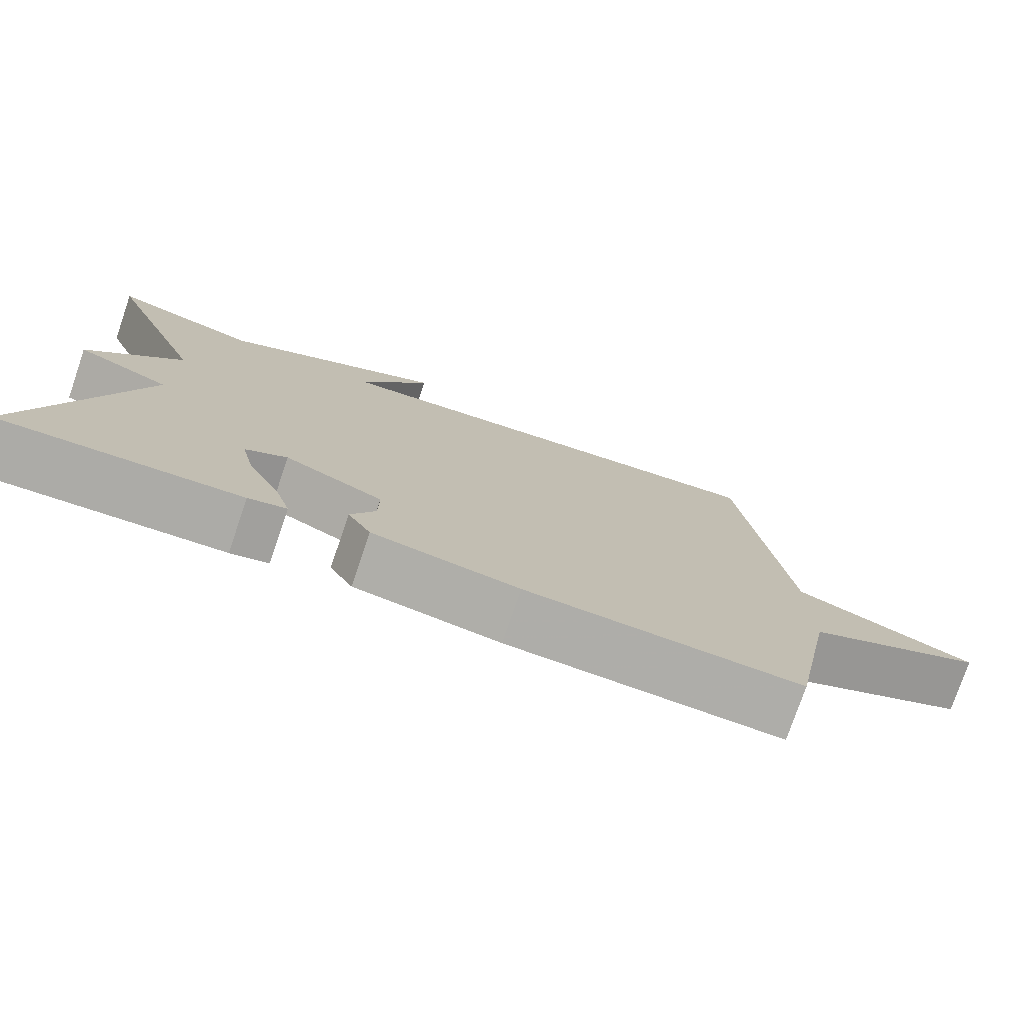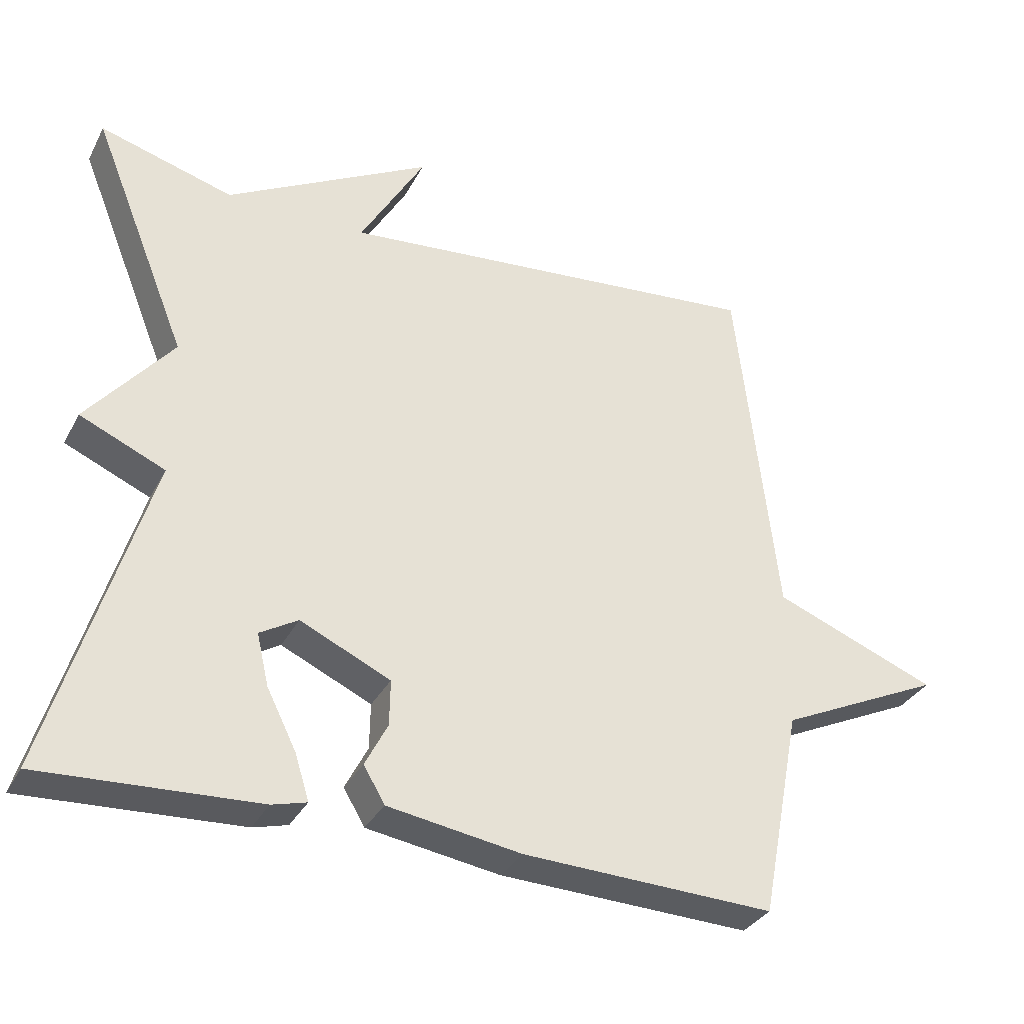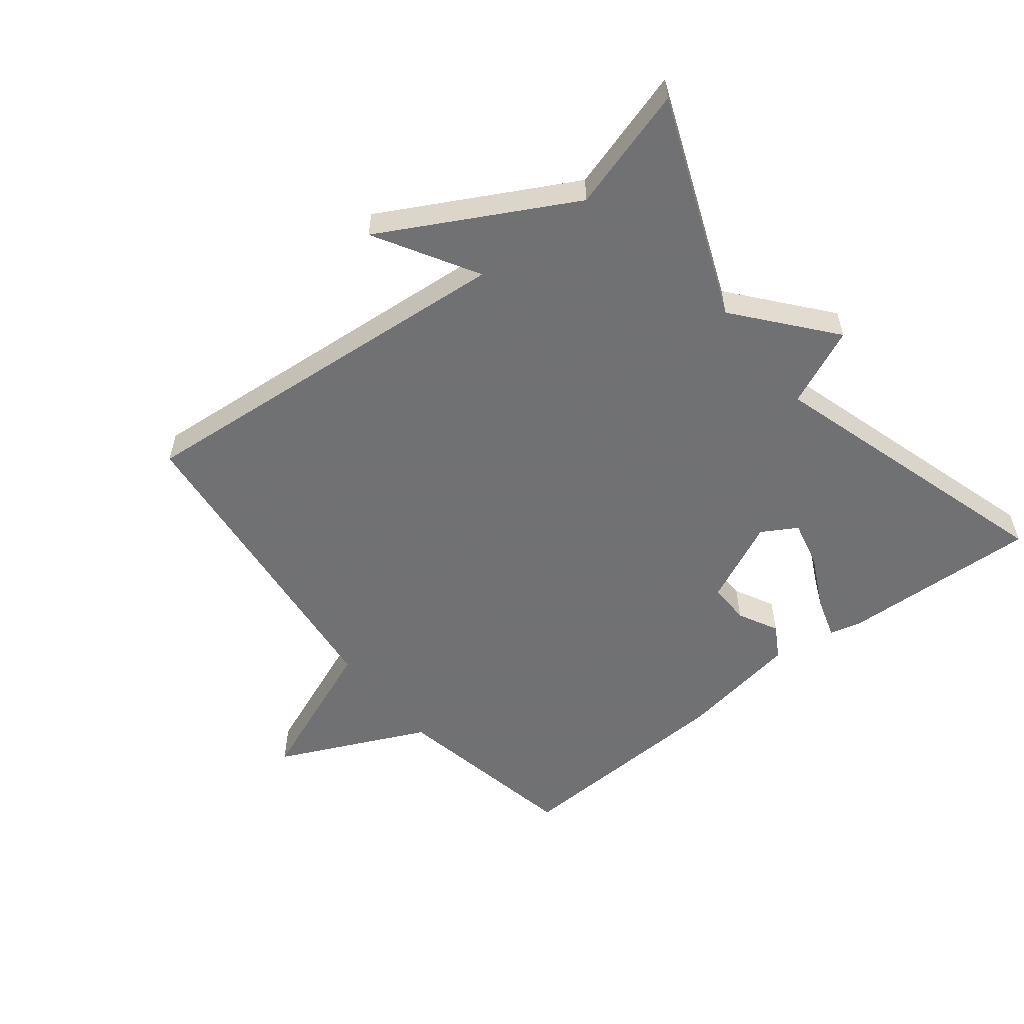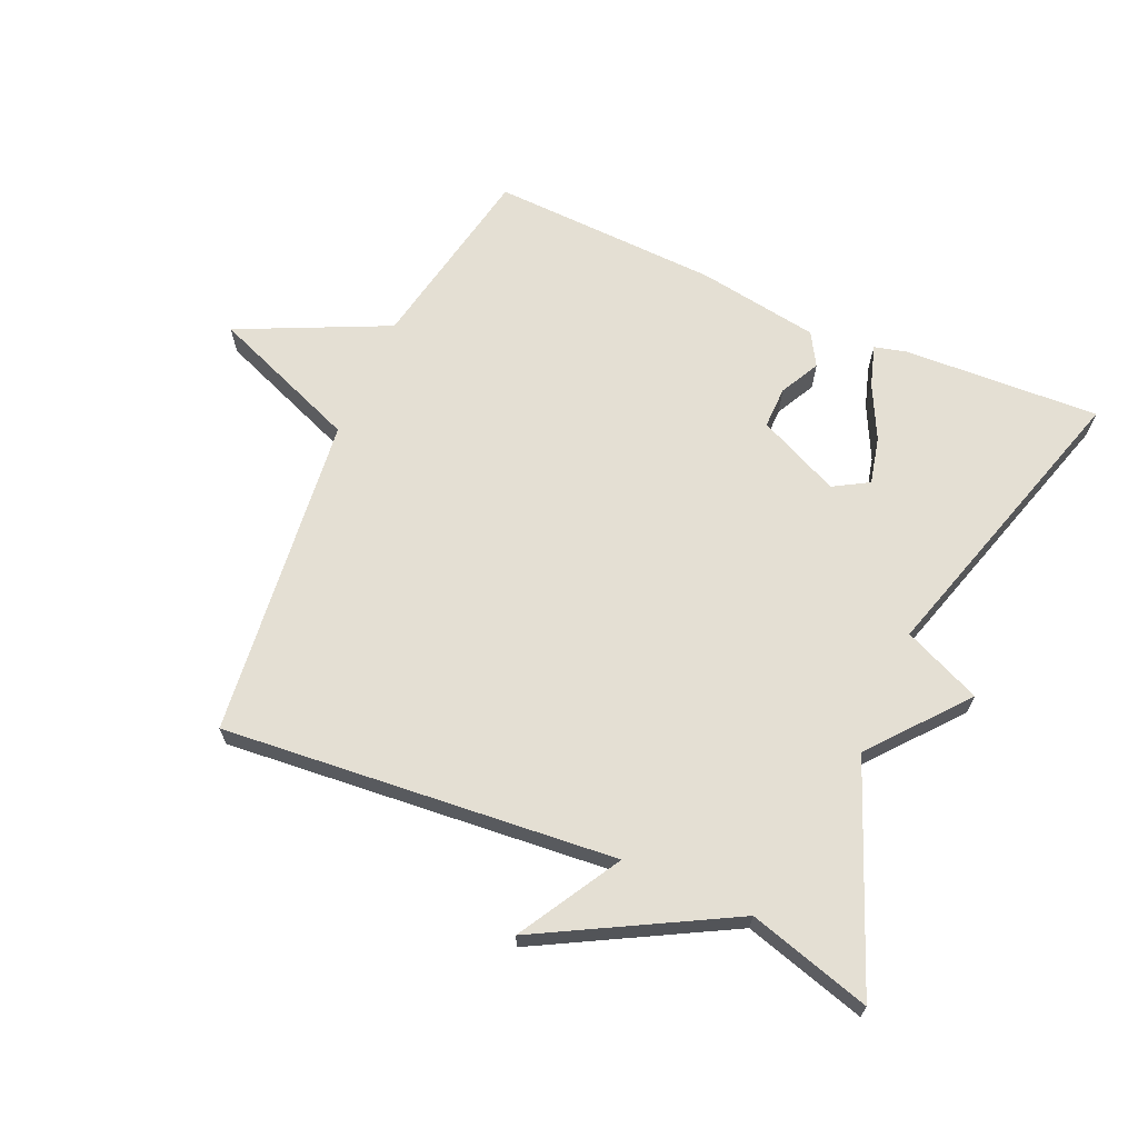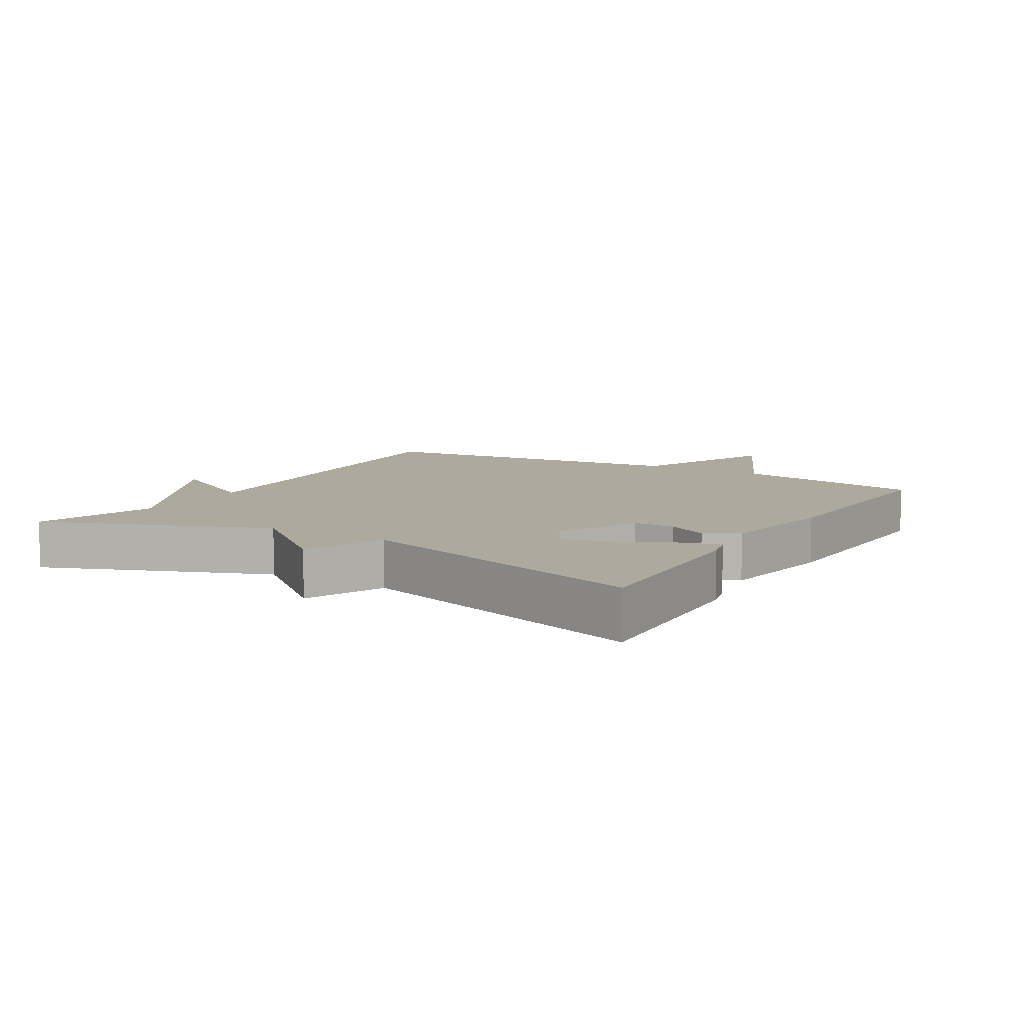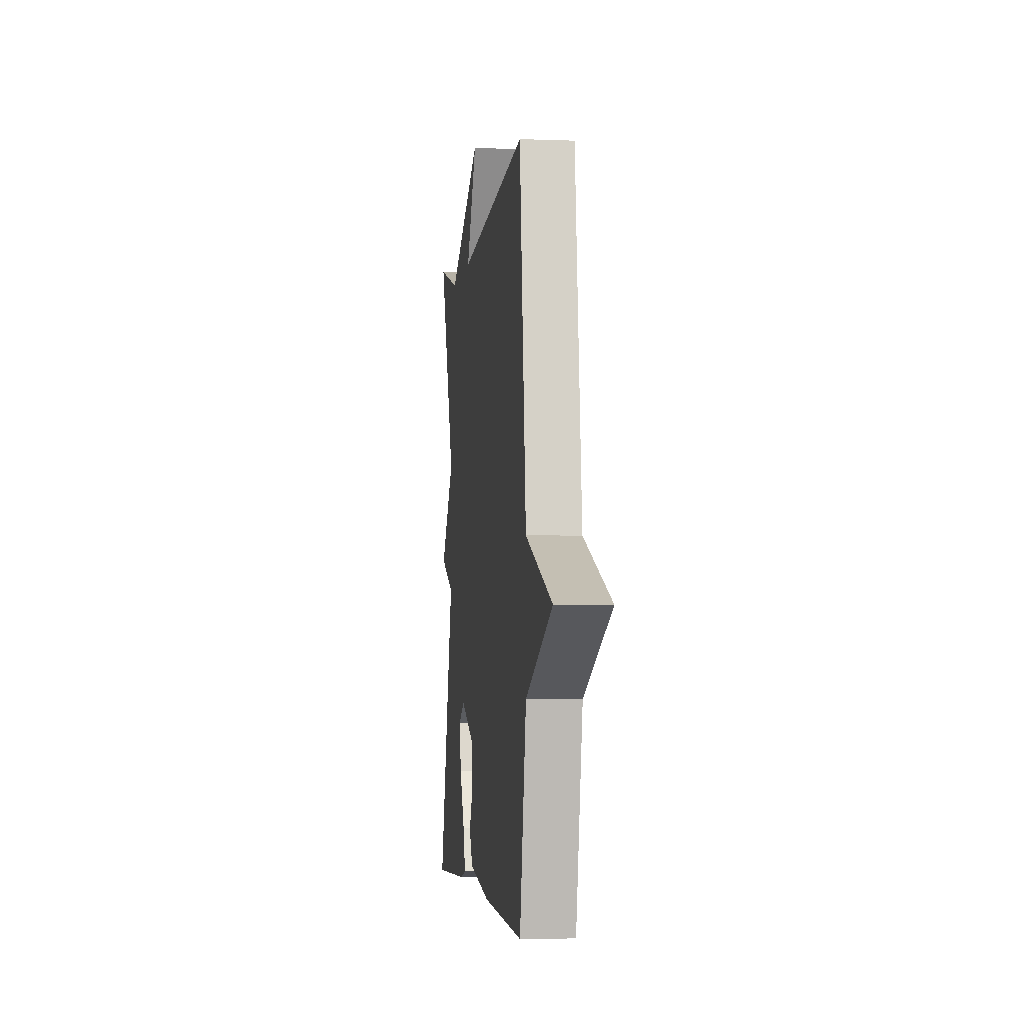
<metadata>
{"format":"obj","ext":"obj","renderer":"f3d","projection":"perspective","resolution":1024,"background":"white","views":[{"elev":-76.8,"azim":161.1,"up":"+Z"},{"elev":-33.2,"azim":155.7,"up":"+Z"},{"elev":-55.3,"azim":38.5,"up":"+Y"},{"elev":66.6,"azim":23.8,"up":"+Y"},{"elev":8.9,"azim":121.2,"up":"+Y"},{"elev":-3.8,"azim":-97.2,"up":"+Z"}]}
</metadata>
<code>
v -0.5 0.07 0.5
v 0.11 0.07 0.445
v 0.018 0.07 0.604
v 0.31 0.07 0.445
v 0.5 0.07 0.5
v 0.363 0.07 0.159
v 0.484 0.07 0.012
v 0.363 0.07 -0.041
v 0.5 0.07 -0.5
v 0.194 0.07 -0.485
v 0.145 0.07 -0.472
v 0.165 0.07 -0.408
v 0.207 0.07 -0.324
v 0.224 0.07 -0.251
v 0.17 0.07 -0.219
v 0.042 0.07 -0.278
v 0.043 0.07 -0.343
v 0.075 0.07 -0.405
v 0.045 0.07 -0.456
v -0.144 0.07 -0.486
v -0.5 0.07 -0.5
v -0.557 0.07 -0.204
v -0.789 0.07 -0.095
v -0.557 0.07 -0.004
v -0.5 0 0.5
v 0.11 0 0.445
v 0.018 0 0.604
v 0.31 0 0.445
v 0.5 0 0.5
v 0.363 0 0.159
v 0.484 0 0.012
v 0.363 0 -0.041
v 0.5 0 -0.5
v 0.194 0 -0.485
v 0.145 0 -0.472
v 0.165 0 -0.408
v 0.207 0 -0.324
v 0.224 0 -0.251
v 0.17 0 -0.219
v 0.042 0 -0.278
v 0.043 0 -0.343
v 0.075 0 -0.405
v 0.045 0 -0.456
v -0.144 0 -0.486
v -0.5 0 -0.5
v -0.557 0 -0.204
v -0.789 0 -0.095
v -0.557 0 -0.004
f 22 23 24
f 22 24 1
f 21 22 1
f 20 21 1
f 19 20 1
f 18 19 1
f 17 18 1
f 16 17 1
f 15 16 1 2
f 14 15 2
f 11 12 13
f 10 11 13
f 9 10 13
f 8 9 13
f 8 13 14
f 6 7 8
f 6 8 14 2
f 4 5 6
f 2 3 4 6
f 48 47 46
f 25 48 46
f 25 46 45
f 25 45 44
f 25 44 43
f 25 43 42
f 25 42 41
f 25 41 40
f 26 25 40 39
f 26 39 38
f 37 36 35
f 37 35 34
f 37 34 33
f 37 33 32
f 38 37 32
f 32 31 30
f 26 38 32 30
f 30 29 28
f 30 28 27 26
f 1 25 26 2
f 2 26 27 3
f 3 27 28 4
f 4 28 29 5
f 5 29 30 6
f 6 30 31 7
f 7 31 32 8
f 8 32 33 9
f 9 33 34 10
f 10 34 35 11
f 11 35 36 12
f 12 36 37 13
f 13 37 38 14
f 14 38 39 15
f 15 39 40 16
f 16 40 41 17
f 17 41 42 18
f 18 42 43 19
f 19 43 44 20
f 20 44 45 21
f 21 45 46 22
f 22 46 47 23
f 23 47 48 24
f 24 48 25 1

</code>
